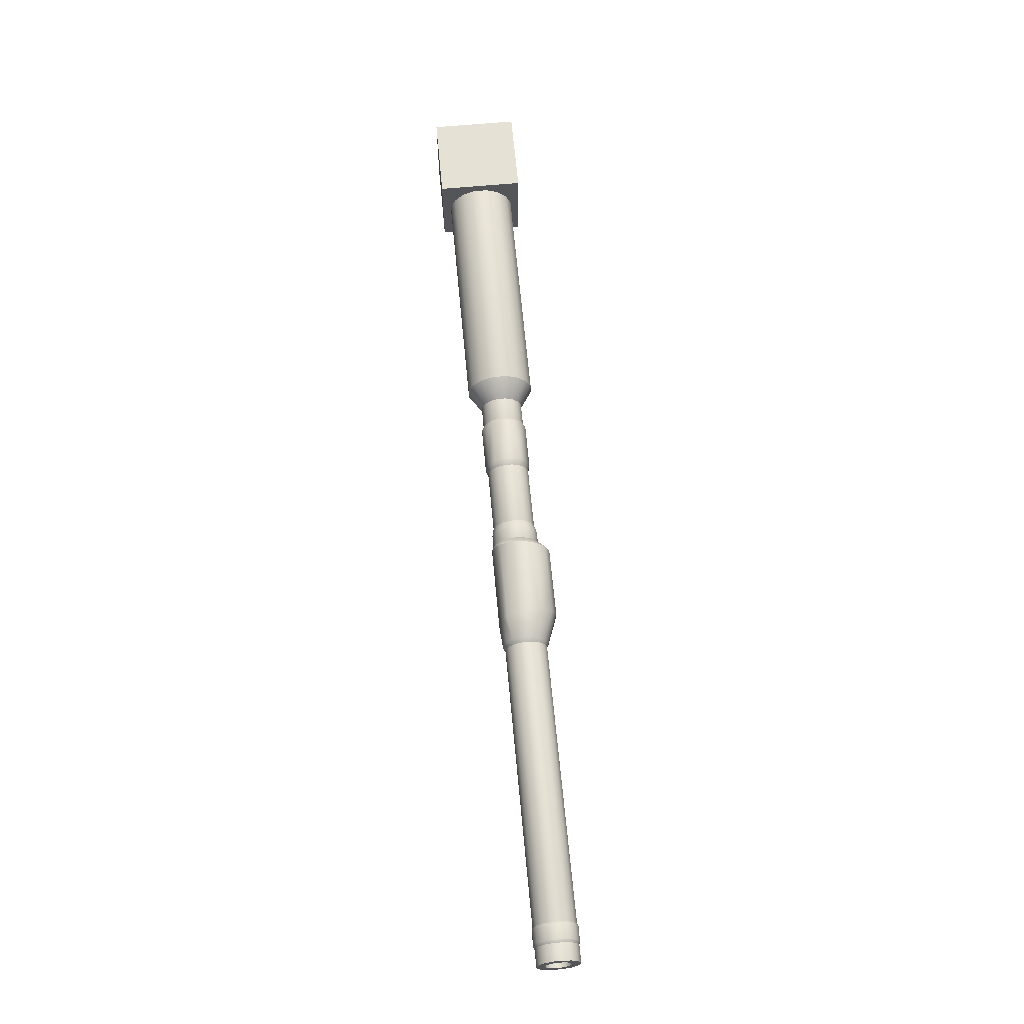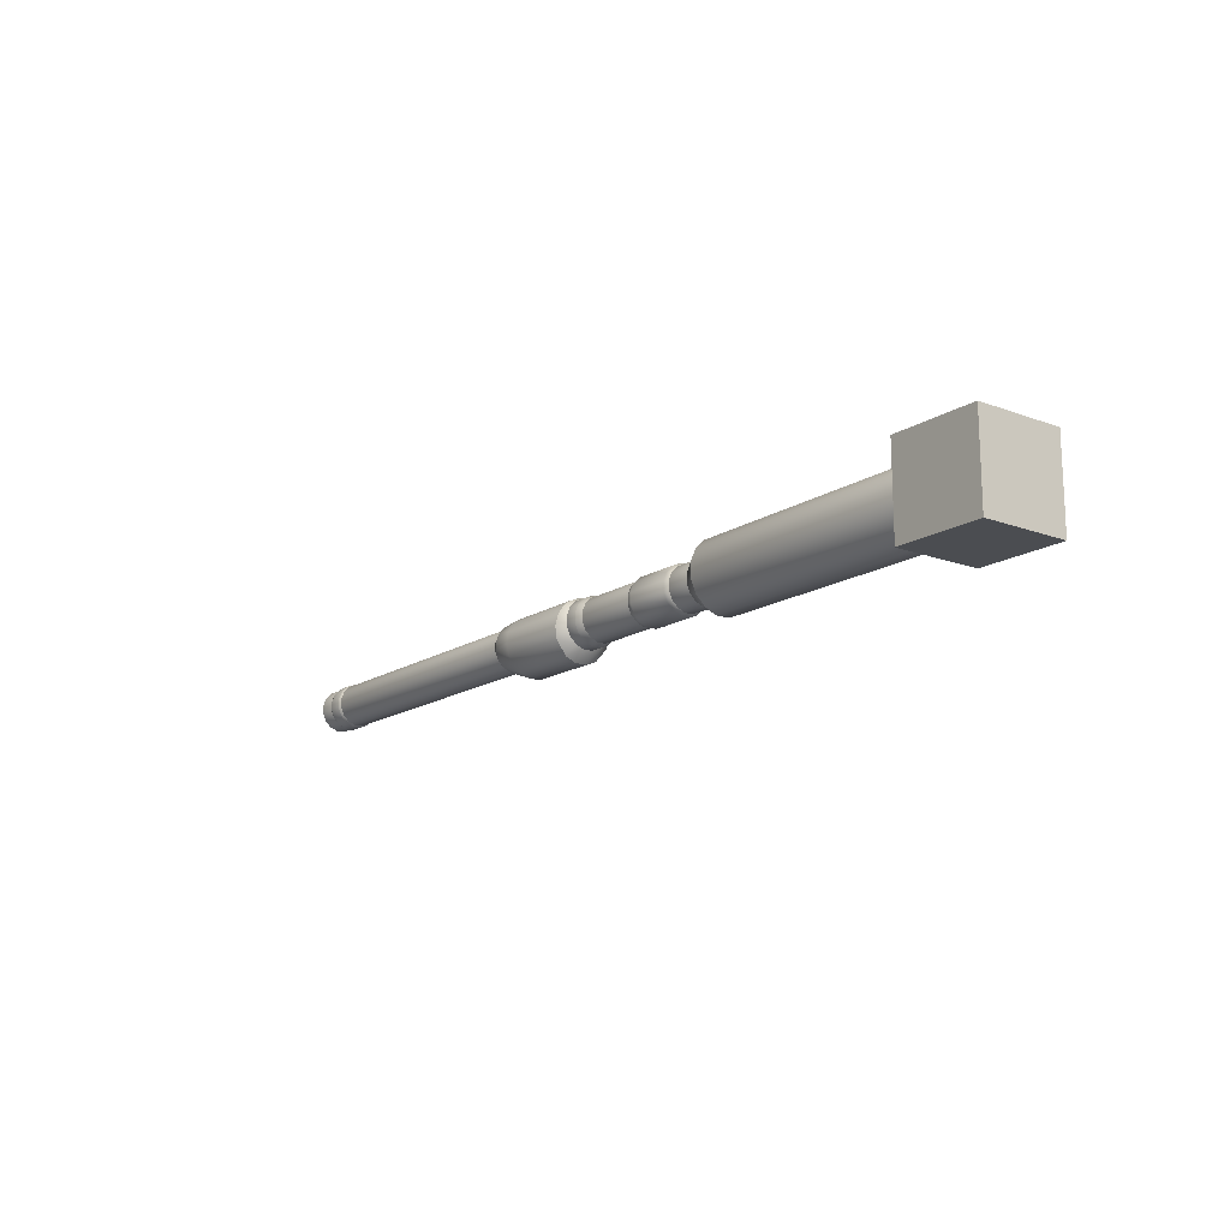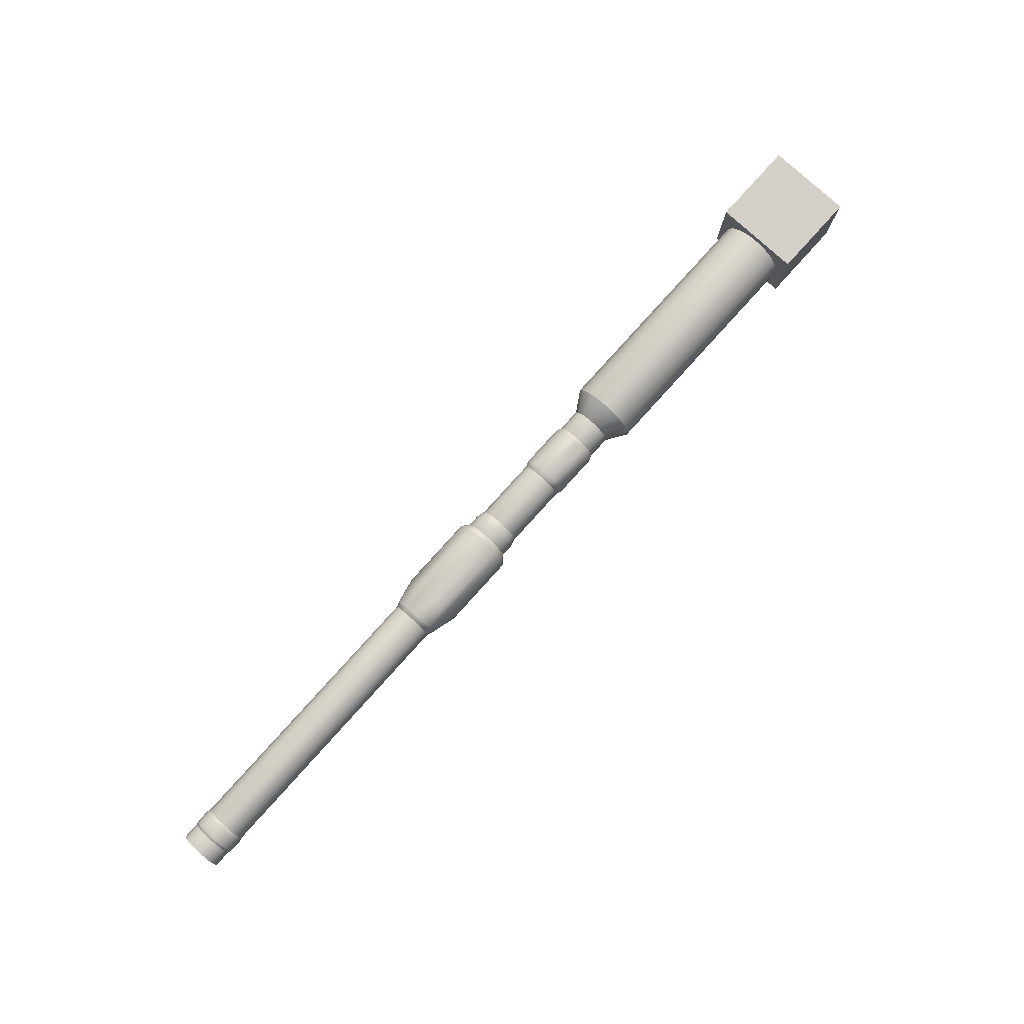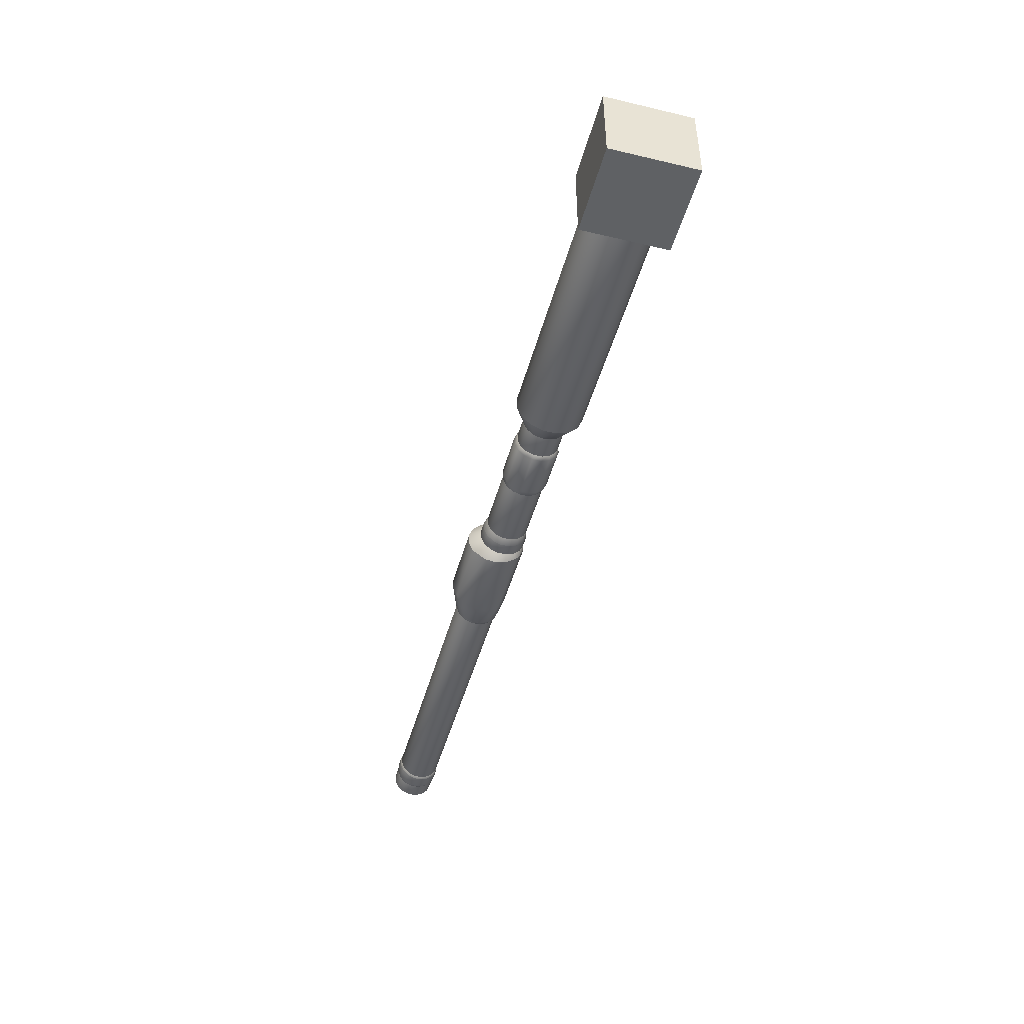
<metadata>
{"format":"obj","ext":"obj","renderer":"f3d","projection":"perspective","resolution":1024,"background":"white","views":[{"elev":64.9,"azim":-95.3,"up":"+Z"},{"elev":-15.7,"azim":52.5,"up":"+Y"},{"elev":79.9,"azim":-47.9,"up":"+Y"},{"elev":-46.6,"azim":75.0,"up":"+Z"}]}
</metadata>
<code>
o 120mmL44_120mmL44_円柱
v -0.4933 -0.00049 -1.4e-05
v -4.236 -0.0888 -0.05833
v -4.222 -0.09957 -0.01951
v -2.916 -0.09911 -0.01951
v -4.314 -0.0996 -0.01951
v -4.301 -0.1045 -0.02048
v -4.236 -0.1045 -0.02048
v -2.916 -0.08417 -0.05556
v -4.392 -0.09963 -0.01951
v -4.236 -0.05983 -0.0873
v -4.222 -0.08463 -0.05556
v -4.314 -0.08467 -0.05556
v -4.301 -0.05985 -0.0873
v -2.916 -0.05658 -0.08315
v -4.392 -0.08469 -0.05556
v -4.236 -0.02198 -0.103
v -4.222 -0.05704 -0.08315
v -4.314 -0.05708 -0.08315
v -4.301 -0.022 -0.103
v -2.916 -0.02054 -0.09808
v -4.392 -0.0571 -0.08315
v -4.236 0.01899 -0.103
v -4.222 -0.021 -0.09808
v -4.314 -0.02103 -0.09808
v -4.301 0.01897 -0.103
v -4.222 0.01802 -0.09808
v -2.916 0.01848 -0.09808
v -4.392 -0.02106 -0.09808
v -4.236 0.05684 -0.0873
v -4.314 0.01799 -0.09808
v -4.301 0.05682 -0.0873
v -2.916 0.05453 -0.08315
v -4.392 0.01796 -0.09808
v -4.236 0.08581 -0.05833
v -4.222 0.05407 -0.08315
v -4.314 0.05404 -0.08315
v -4.301 0.08579 -0.05833
v -2.916 0.08212 -0.05556
v -4.392 0.05401 -0.08315
v -4.301 0.1015 -0.02048
v -4.236 0.1015 -0.02048
v -4.222 0.08166 -0.05556
v -4.314 0.08163 -0.05556
v -2.916 0.09705 -0.01951
v -4.301 0.1015 0.02048
v -4.236 0.1015 0.02048
v -4.223 0.09659 -0.01951
v -4.314 0.09656 -0.01951
v -2.916 0.09705 0.01951
v -4.301 0.08579 0.05833
v -4.236 0.08581 0.05833
v -4.223 0.09659 0.01951
v -4.314 0.09656 0.01951
v -2.916 0.08212 0.05556
v -4.301 0.05682 0.0873
v -4.236 0.05684 0.0873
v -4.222 0.08166 0.05556
v -4.314 0.08163 0.05556
v -2.916 0.05453 0.08315
v -4.301 0.01897 0.103
v -4.236 0.01899 0.103
v -4.222 0.05407 0.08315
v -4.314 0.05404 0.08315
v -2.916 0.01848 0.09808
v -4.236 -0.02198 0.103
v -4.222 0.01802 0.09808
v -4.392 0.01796 0.09808
v -4.314 0.01799 0.09808
v -4.301 -0.022 0.103
v -2.916 -0.02054 0.09808
v -4.236 -0.05983 0.0873
v -4.222 -0.021 0.09808
v -4.392 -0.02106 0.09808
v -4.314 -0.02103 0.09808
v -4.301 -0.05985 0.0873
v -2.916 -0.05658 0.08315
v -4.236 -0.0888 0.05833
v -4.222 -0.05704 0.08315
v -4.314 -0.05708 0.08315
v -4.301 -0.08882 0.05833
v -2.916 -0.08417 0.05556
v -4.392 -0.0571 0.08315
v -4.236 -0.1045 0.02048
v -4.222 -0.08463 0.05556
v -4.314 -0.08467 0.05556
v -4.301 -0.1045 0.02048
v -2.916 -0.09911 0.01951
v -4.392 -0.08469 0.05556
v -4.222 -0.09957 0.01951
v -4.314 -0.0996 0.01951
v -4.301 -0.08882 -0.05833
v -4.392 -0.09963 0.01951
v -1.985 -0.09878 -0.01951
v -2.287 -0.09888 0.01951
v -1.985 -0.09878 0.01951
v -2.287 -0.08395 0.05556
v -1.985 -0.08385 0.05556
v -2.287 -0.05636 0.08315
v -1.985 -0.05626 0.08315
v -2.287 -0.02031 0.09808
v -1.985 -0.02021 0.09808
v -2.287 0.0187 0.09808
v -1.985 0.01881 0.09808
v -2.287 0.05475 0.08315
v -1.985 0.05486 0.08315
v -2.287 0.08234 0.05556
v -1.985 0.08245 0.05556
v -2.287 0.09727 0.01951
v -1.985 0.09738 0.01951
v -2.287 0.09727 -0.01951
v -1.985 0.09738 -0.01951
v -2.287 0.08234 -0.05556
v -1.985 0.08245 -0.05556
v -2.287 0.05475 -0.08315
v -1.985 0.05486 -0.08315
v -2.287 0.0187 -0.09808
v -1.985 0.01881 -0.09808
v -2.287 -0.02031 -0.09808
v -1.985 -0.02021 -0.09808
v -1.985 -0.05626 -0.08315
v -2.287 -0.08395 -0.05556
v -1.985 -0.08385 -0.05556
v -2.287 -0.09888 -0.01951
v -2.895 -0.1089 -0.02146
v -2.895 -0.1089 0.02146
v -2.895 -0.09248 0.06111
v -2.895 -0.06213 0.09146
v -2.895 -0.02248 0.1079
v -2.895 0.02044 0.1079
v -2.895 0.06009 0.09146
v -2.895 0.09044 0.06111
v -2.895 0.1069 0.02146
v -2.895 0.1069 -0.02146
v -2.895 0.09044 -0.06111
v -2.895 0.06009 -0.09146
v -2.895 0.02044 -0.1079
v -2.895 -0.02248 -0.1079
v -2.895 -0.06213 -0.09146
v -2.895 -0.09248 -0.06111
v -2.429 -0.1589 -0.02731
v -2.427 -0.138 -0.07778
v -2.761 -0.1381 -0.07778
v -2.422 -0.07543 -0.1293
v -2.766 -0.07555 -0.1293
v -2.771 -0.02218 -0.14
v -2.417 -0.02206 -0.14
v -2.412 0.03131 -0.1293
v -2.775 0.03119 -0.1293
v -2.408 0.07656 -0.09899
v -2.779 0.07643 -0.09899
v -2.407 0.09391 -0.07778
v -2.781 0.09377 -0.07778
v -2.405 0.1147 -0.02731
v -2.783 0.1146 -0.02731
v -2.783 0.1146 0.02731
v -2.405 0.1147 0.02731
v -2.407 0.09391 0.07778
v -2.781 0.09377 0.07778
v -2.408 0.07656 0.09899
v -2.779 0.07643 0.09899
v -2.412 0.03131 0.1293
v -2.775 0.03119 0.1293
v -2.417 -0.02206 0.14
v -2.771 -0.02218 0.14
v -2.422 -0.07543 0.1293
v -2.766 -0.07555 0.1293
v -2.427 -0.138 0.07778
v -2.761 -0.1381 0.07778
v -2.759 -0.159 0.02731
v -2.429 -0.1589 0.02731
v -2.759 -0.159 -0.02731
v -2.324 -0.1087 -0.02146
v -2.324 -0.1087 0.02146
v -2.324 -0.09228 0.06111
v -2.324 -0.06193 0.09146
v -2.324 -0.02228 0.1079
v -2.324 0.02064 0.1079
v -2.324 0.09064 0.06111
v -2.324 0.1071 0.02146
v -2.324 0.1071 -0.02146
v -2.324 0.06029 -0.09146
v -2.324 0.02064 -0.1079
v -2.324 -0.02228 -0.1079
v -2.287 -0.05636 -0.08315
v -2.324 -0.09228 -0.06111
v -2.382 -0.1087 0.02146
v -2.382 -0.0923 0.06111
v -2.382 -0.06195 0.09146
v -2.382 -0.0223 0.1079
v -2.382 0.02062 0.1079
v -2.382 0.06027 0.09146
v -2.324 0.06029 0.09146
v -2.382 0.09062 0.06111
v -2.382 0.107 -0.02146
v -2.382 0.09062 -0.06111
v -2.324 0.09064 -0.06111
v -2.382 0.06027 -0.09146
v -2.382 0.02062 -0.1079
v -2.382 -0.0223 -0.1079
v -2.382 -0.06195 -0.09146
v -2.324 -0.06193 -0.09146
v -2.382 -0.0923 -0.06111
v -2.382 -0.1087 -0.02146
v -2.382 0.107 0.02146
v -1.725 -0.09869 -0.01951
v -1.616 -0.09865 -0.01951
v -1.616 -0.08372 -0.05556
v -1.725 -0.08375 -0.05556
v -1.616 -0.05613 -0.08315
v -1.725 -0.05616 -0.08315
v -1.616 -0.02008 -0.09808
v -1.725 -0.02012 -0.09808
v -1.725 0.0189 -0.09808
v -1.616 0.01894 -0.09808
v -1.616 0.05499 -0.08315
v -1.725 0.05495 -0.08315
v -1.616 0.08258 -0.05556
v -1.725 0.08254 -0.05556
v -1.616 0.09751 -0.01951
v -1.725 0.09747 -0.01951
v -1.616 0.09751 0.01951
v -1.725 0.09747 0.01951
v -1.616 0.08258 0.05556
v -1.725 0.08254 0.05556
v -1.616 0.05499 0.08315
v -1.725 0.05495 0.08315
v -1.616 0.01894 0.09808
v -1.725 0.0189 0.09808
v -1.616 -0.02008 0.09808
v -1.725 -0.02012 0.09808
v -1.616 -0.05613 0.08315
v -1.725 -0.05616 0.08315
v -1.616 -0.08372 0.05556
v -1.725 -0.08375 0.05556
v -1.616 -0.09865 0.01951
v -1.725 -0.09869 0.01951
v -1.746 -0.09208 -0.06111
v -1.746 -0.06173 -0.09146
v -1.746 -0.02208 -0.1079
v -1.746 0.02084 -0.1079
v -1.746 0.1073 -0.02146
v -1.746 0.1073 0.02146
v -1.746 0.09085 0.06111
v -1.746 0.0605 0.09146
v -1.746 0.02084 0.1079
v -1.746 -0.02208 0.1079
v -1.746 -0.09208 0.06111
v -1.746 -0.1085 0.02146
v -1.746 -0.1085 -0.02146
v -1.955 -0.1086 -0.02146
v -1.955 -0.09215 -0.06111
v -1.955 -0.0618 -0.09146
v -1.955 -0.02215 -0.1079
v -1.955 0.02077 -0.1079
v -1.746 0.0605 -0.09146
v -1.955 0.06042 -0.09146
v -1.746 0.09085 -0.06111
v -1.955 0.09077 -0.06111
v -1.955 0.1072 -0.02146
v -1.955 0.1072 0.02146
v -1.955 0.09077 0.06111
v -1.955 0.06042 0.09146
v -1.955 0.02077 0.1079
v -1.955 -0.02215 0.1079
v -1.746 -0.06173 0.09146
v -1.955 -0.0618 0.09146
v -1.955 -0.09215 0.06111
v -1.955 -0.1086 0.02146
v -0.3989 -0.1582 -0.03145
v -1.521 -0.1572 0.03116
v -0.3989 -0.1582 0.03145
v -1.521 -0.1333 0.08873
v -0.3989 -0.1342 0.08956
v -1.521 -0.08927 0.1328
v -0.3989 -0.0897 0.134
v -1.521 -0.0317 0.1566
v -0.3989 -0.03159 0.1581
v -1.521 0.03062 0.1566
v -0.3989 0.03131 0.1581
v -1.521 0.0882 0.1328
v -0.399 0.08942 0.134
v -1.521 0.1323 0.08873
v -0.399 0.1339 0.08956
v -1.521 0.1561 0.03116
v -0.399 0.158 0.03145
v -1.521 0.1561 -0.03116
v -0.399 0.158 -0.03145
v -1.521 0.1323 -0.08873
v -0.399 0.1339 -0.08956
v -1.521 0.0882 -0.1328
v -0.399 0.08942 -0.134
v -1.521 0.03062 -0.1566
v -0.3989 0.03131 -0.1581
v -1.521 -0.0317 -0.1566
v -0.3989 -0.03159 -0.1581
v -1.521 -0.08927 -0.1328
v -0.3989 -0.0897 -0.134
v -1.521 -0.1333 -0.08873
v -0.3989 -0.1342 -0.08956
v -1.521 -0.1572 -0.03116
v -4.392 0.0816 -0.05556
v -4.392 0.09653 -0.01951
v -4.392 0.09653 0.01951
v -4.392 0.0816 0.05556
v -4.392 0.05401 0.08315
v -4.392 -0.06039 -0.01171
v -4.392 0.0573 0.01171
v -4.392 -0.05144 -0.03333
v -0.4933 -0.05038 -0.03335
v -0.4933 0.01121 0.05883
v -0.4933 0.03284 0.04987
v -0.4933 0.0494 0.03332
v -0.4933 0.05836 0.01169
v -0.4933 0.05836 -0.01172
v -0.4933 0.0494 -0.03335
v -0.4933 0.03284 -0.0499
v -0.4933 0.01121 -0.05886
v -0.4933 -0.0122 -0.05886
v -0.4933 -0.03382 -0.0499
v -0.4933 -0.05934 -0.01172
v -0.4933 -0.05934 0.01169
v -0.4933 -0.05038 0.03332
v -0.4933 -0.03382 0.04987
v -0.4933 -0.0122 0.05883
v -4.392 0.03179 0.04989
v -4.392 0.01016 -0.05885
v -4.392 0.01016 0.05885
v -4.392 -0.03488 -0.04989
v -4.392 0.03179 -0.04989
v -4.392 -0.01325 0.05885
v -4.392 -0.01325 -0.05885
v -4.392 0.04834 -0.03333
v -4.392 -0.03488 0.04989
v -4.392 0.0573 -0.01171
v -4.392 -0.05144 0.03333
v -4.392 -0.06039 0.01171
v -4.392 0.04834 0.03333
v -2.916 -0.08417 0.05556
v -4.222 -0.08463 0.05556
v 7e-05 -0.2 0.2
v -7e-05 0.2 -0.2
v -7e-05 0.2 0.2
v 7e-05 -0.2 -0.2
v -0.399 0.1999 -0.2
v -0.3989 -0.2001 -0.2
v -0.399 0.1999 0.2
v -0.3989 -0.2001 0.2
f 133 132 155 154
f 68 60 55 63
f 63 55 50 58
f 16 23 17 10
f 15 21 18 12
f 86 6 7 83
f 262 263 245 244
f 202 185 172 203
f 81 87 125 126
f 61 65 72 66
f 16 22 26 23
f 301 332 334 302
f 33 30 24 28
f 108 109 111 110
f 67 73 74 68
f 83 7 3 89
f 21 28 24 18
f 52 57 54 49
f 53 303 304 58
f 100 98 99 101
f 25 31 29 22
f 24 19 13 18
f 40 48 53 45
f 53 58 50 45
f 176 100 102 177
f 47 52 49 44
f 76 81 126 127
f 33 39 36 30
f 232 234 233 231
f 35 42 38 32
f 42 47 44 38
f 228 230 229 227
f 301 43 36 39
f 26 22 29 35
f 202 200 201 185
f 78 76 70 72
f 123 121 122 93
f 236 235 233 234
f 69 75 71 65
f 329 316 315 332
f 263 264 246 245
f 212 213 214 211
f 207 209 296 298
f 50 55 56 51
f 121 184 120 122
f 79 85 80 75
f 80 77 71 75
f 116 117 119 118
f 88 85 79 82
f 73 82 79 74
f 84 81 76 78
f 66 72 70 64
f 25 22 16 19
f 77 83 89 84
f 47 41 46 52
f 80 86 83 77
f 146 147 198 199
f 66 64 59 62
f 151 195 197 149
f 156 204 194 153
f 88 92 90 85
f 41 40 45 46
f 165 188 189 163
f 58 304 305 63
f 216 218 217 215
f 96 94 95 97
f 24 30 25 19
f 60 69 65 61
f 57 62 59 54
f 90 5 6 86
f 36 31 25 30
f 89 3 4 87
f 68 74 69 60
f 38 44 133 134
f 60 61 56 55
f 37 40 41 34
f 136 148 145 137
f 48 302 303 53
f 220 219 217 218
f 13 19 16 10
f 48 40 37 43
f 96 97 99 98
f 256 255 240 254
f 85 90 86 80
f 144 145 146 143
f 88 335 336 92
f 96 174 173 94
f 135 150 148 136
f 206 300 270 235
f 36 43 37 31
f 94 123 93 95
f 167 170 186 187
f 137 20 27 136
f 31 37 34 29
f 252 253 239 238
f 63 305 67 68
f 134 133 154 152
f 71 77 84 78
f 100 101 103 102
f 114 112 113 115
f 106 107 109 108
f 104 105 107 106
f 230 232 231 229
f 332 301 39 329
f 45 50 51 46
f 110 111 113 112
f 268 250 249 248
f 102 103 105 104
f 114 115 117 116
f 228 227 225 226
f 191 192 178 193
f 118 119 120 184
f 26 35 32 27
f 12 18 13 91
f 84 89 87 81
f 237 238 210 208
f 8 14 138 139
f 38 134 135 32
f 32 135 136 27
f 160 162 161 159
f 162 164 163 161
f 140 171 142 141
f 139 142 171 124
f 4 8 139 124
f 303 302 334 307
f 26 27 20 23
f 145 148 147 146
f 14 20 137 138
f 49 132 133 44
f 178 192 104 106
f 59 130 131 54
f 51 57 52 46
f 250 251 237 249
f 123 172 185 121
f 2 10 17 11
f 29 34 42 35
f 170 169 171 140
f 161 190 191 159
f 128 127 166 164
f 165 167 187 188
f 72 65 71 78
f 126 125 169 168
f 256 258 257 255
f 131 158 155 132
f 150 152 151 149
f 155 158 157 156
f 129 128 164 162
f 258 259 241 257
f 193 178 179 204
f 164 166 165 163
f 168 166 127 126
f 185 201 184 121
f 328 21 15 308
f 138 144 142 139
f 334 314 313 307
f 168 169 170 167
f 156 157 193 204
f 148 150 149 147
f 147 149 197 198
f 325 311 310 327
f 152 154 153 151
f 157 159 191 193
f 272 233 235 270
f 259 111 109 260
f 194 204 179 180
f 130 160 158 131
f 191 190 177 192
f 154 155 156 153
f 249 237 208 205
f 170 140 203 186
f 104 192 177 102
f 3 11 8 4
f 335 322 321 336
f 181 114 116 182
f 175 174 96 98
f 187 174 175 188
f 108 179 178 106
f 100 176 175 98
f 189 176 177 190
f 143 146 199 200
f 251 252 238 237
f 183 118 184 201
f 195 194 180 196
f 180 110 112 196
f 181 196 112 114
f 253 254 240 239
f 198 197 181 182
f 93 122 251 250
f 240 255 216 213
f 224 226 225 223
f 220 222 221 219
f 307 313 312 337
f 205 208 207 206
f 224 223 221 222
f 294 295 297 296
f 212 211 209 210
f 286 284 285 287
f 213 216 215 214
f 255 257 218 216
f 9 5 90 92
f 186 203 172 173
f 282 280 281 283
f 186 173 174 187
f 208 210 209 207
f 198 182 183 199
f 140 141 202 203
f 56 62 57 51
f 151 153 194 195
f 142 144 143 141
f 197 195 196 181
f 141 143 200 202
f 135 134 152 150
f 200 199 183 201
f 161 163 189 190
f 9 15 12 5
f 188 175 176 189
f 12 91 6 5
f 270 300 269 271
f 308 306 320 309
f 180 179 108 110
f 236 205 206 235
f 3 7 2 11
f 119 117 254 253
f 242 243 224 222
f 234 247 248 236
f 120 119 253 252
f 244 245 228 226
f 6 91 2 7
f 109 107 261 260
f 238 239 212 210
f 224 243 244 226
f 42 34 41 47
f 218 257 241 220
f 265 247 234 232
f 211 214 292 294
f 99 266 264 101
f 246 265 232 230
f 107 105 262 261
f 105 103 263 262
f 120 252 251 122
f 248 249 205 236
f 62 56 61 66
f 264 266 265 246
f 13 10 2 91
f 245 246 230 228
f 113 111 259 258
f 95 93 250 268
f 261 262 244 243
f 138 137 145 144
f 256 115 113 258
f 115 256 254 117
f 259 260 242 241
f 64 129 130 59
f 130 129 162 160
f 241 242 222 220
f 268 248 247 267
f 296 209 211 294
f 99 97 267 266
f 239 240 213 212
f 183 182 116 118
f 296 297 299 298
f 223 225 280 282
f 221 223 282 284
f 214 215 290 292
f 280 225 227 278
f 231 233 272 274
f 215 217 288 290
f 317 326 331 318
f 229 231 274 276
f 227 229 276 278
f 298 299 269 300
f 306 308 15 9
f 76 127 128 70
f 219 221 284 286
f 276 277 279 278
f 280 278 279 281
f 294 292 293 295
f 274 275 277 276
f 49 54 131 132
f 125 87 4 124
f 272 270 271 273
f 272 273 275 274
f 290 291 293 292
f 316 329 326 317
f 206 207 298 300
f 288 286 287 289
f 158 160 159 157
f 288 217 219 286
f 290 288 289 291
f 284 282 283 285
f 330 324 323 333
f 166 168 167 165
f 326 33 28 331
f 308 309 319 328
f 326 329 39 33
f 324 330 327 310
f 337 325 305 304
f 319 318 331 328
f 266 267 247 265
f 332 315 314 334
f 311 325 337 312
f 305 325 327 67
f 323 322 335 333
f 320 306 336 321
f 306 9 92 336
f 97 95 268 267
f 17 14 8 11
f 103 101 264 263
f 172 123 94 173
f 73 330 333 82
f 327 330 73 67
f 79 75 69 74
f 17 23 20 14
f 124 171 169 125
f 333 335 88 82
f 328 331 28 21
f 260 261 243 242
f 64 70 128 129
f 307 337 304 303
f 301 302 48 43
f 317 318 1
f 316 317 1
f 315 316 1
f 315 1 314
f 314 1 313
f 313 1 312
f 312 1 311
f 311 1 310
f 324 310 1
f 324 1 323
f 319 1 318
f 319 309 1
f 320 1 309
f 321 1 320
f 322 1 321
f 323 1 322
f 340 343 341 342
f 345 347 346 344
f 344 346 342 341
f 343 340 347 345
f 347 340 342 346
f 343 345 344 341
l 338 339

</code>
